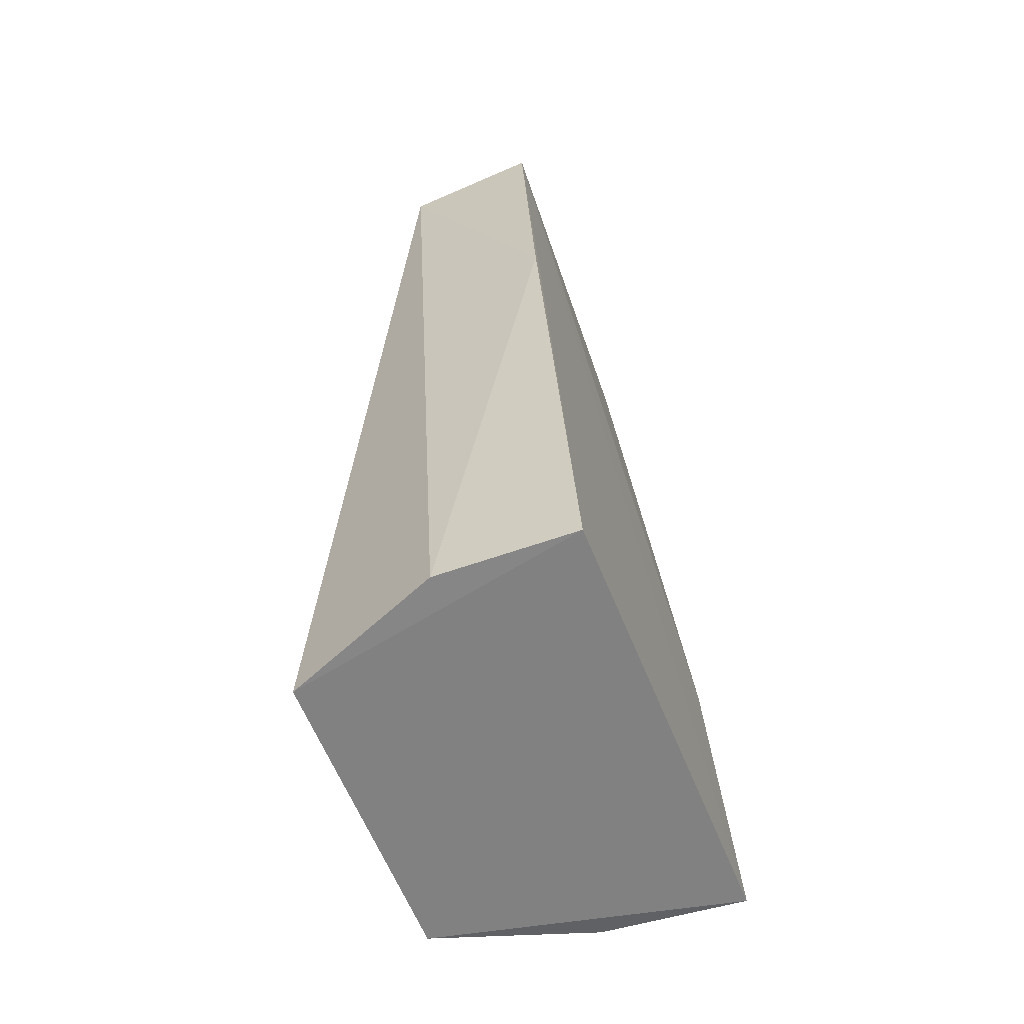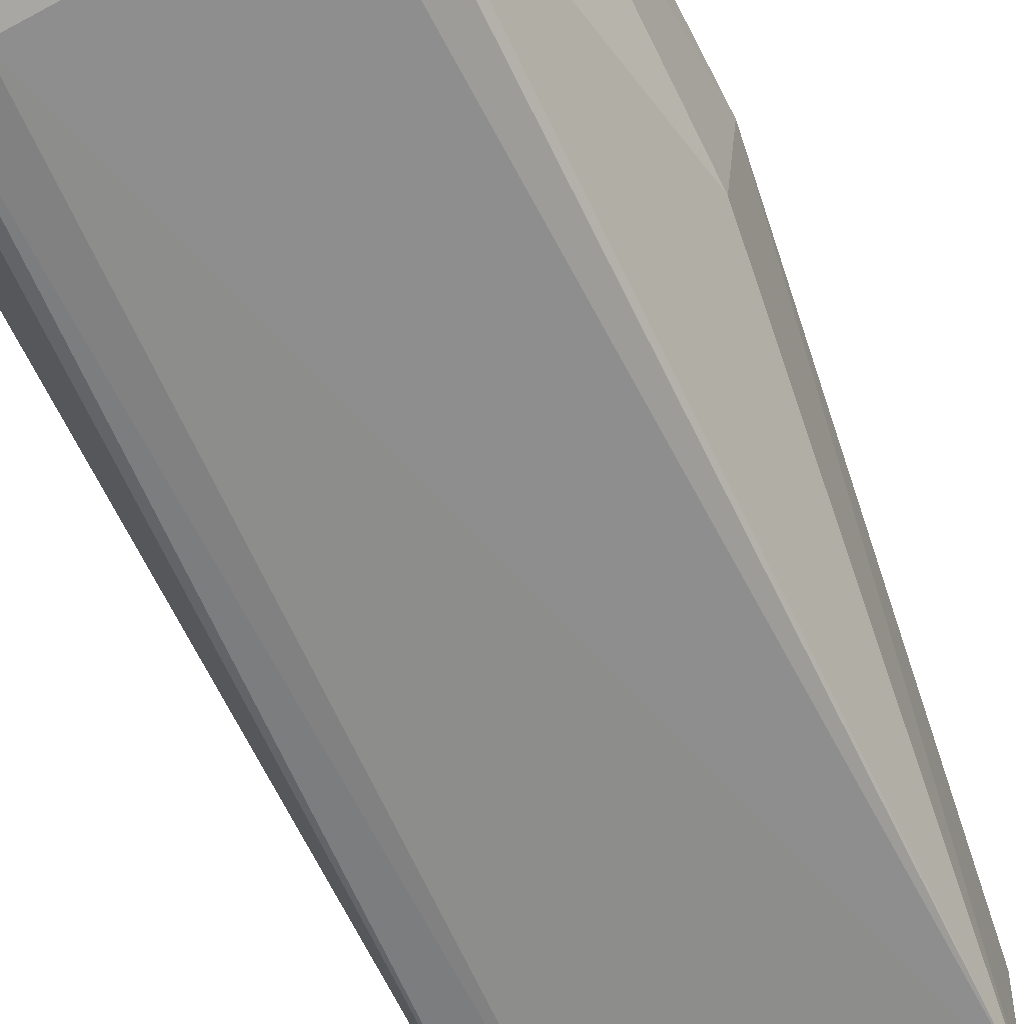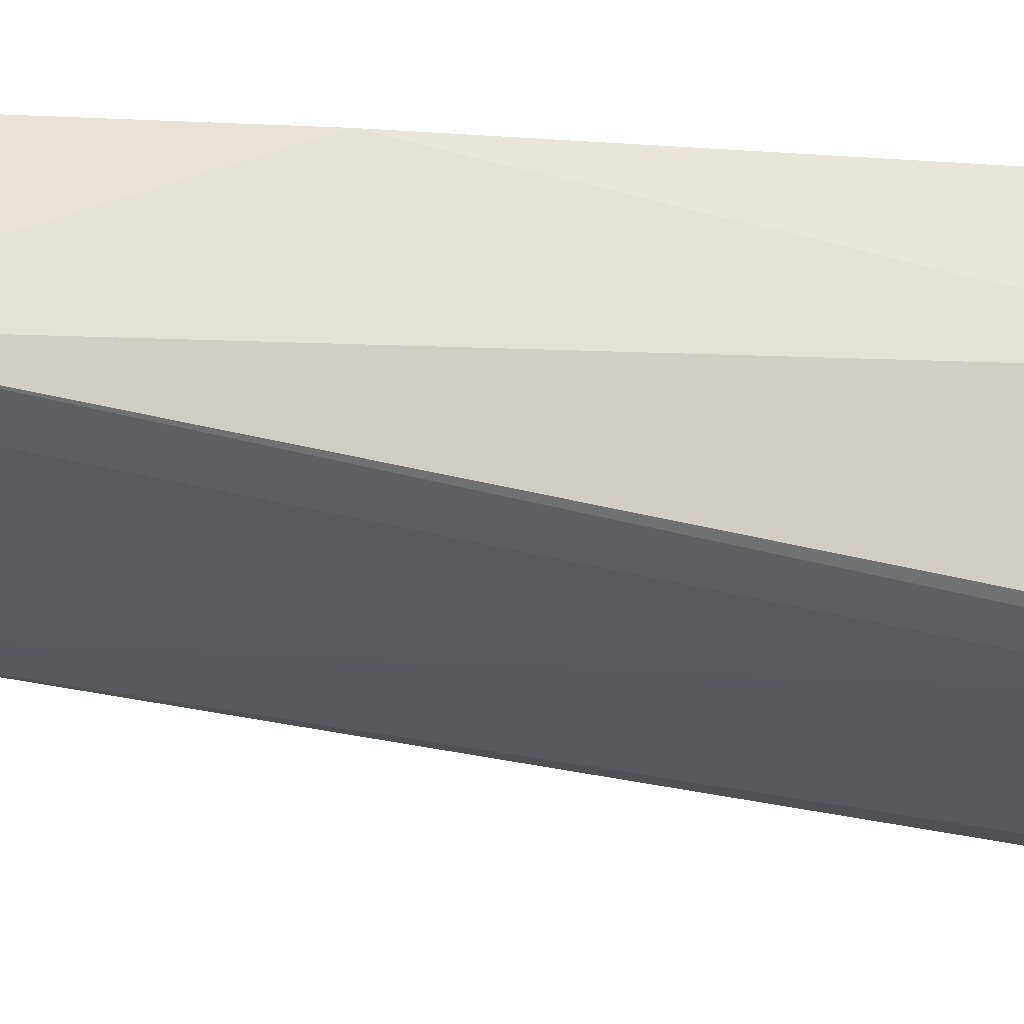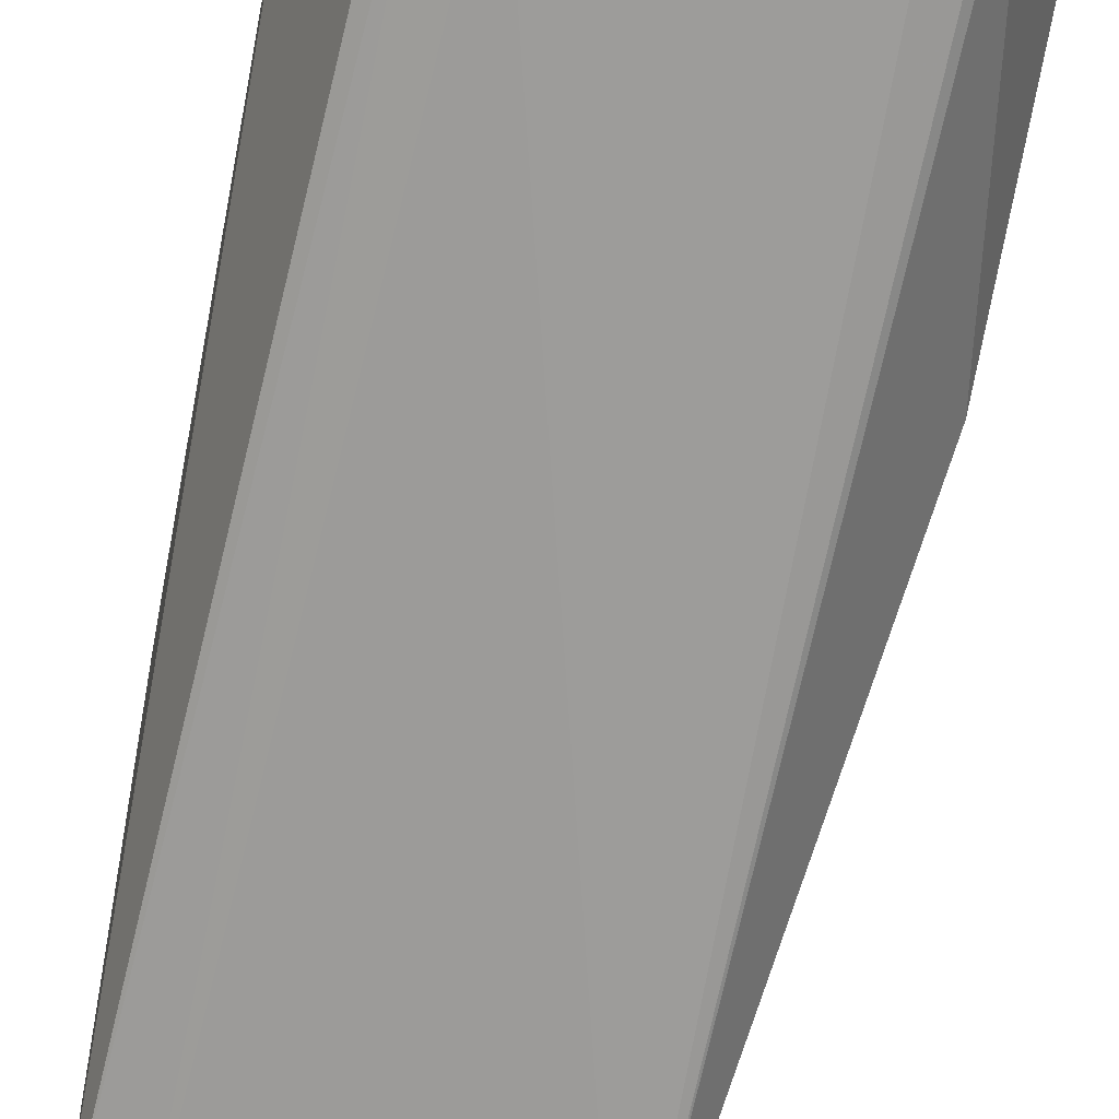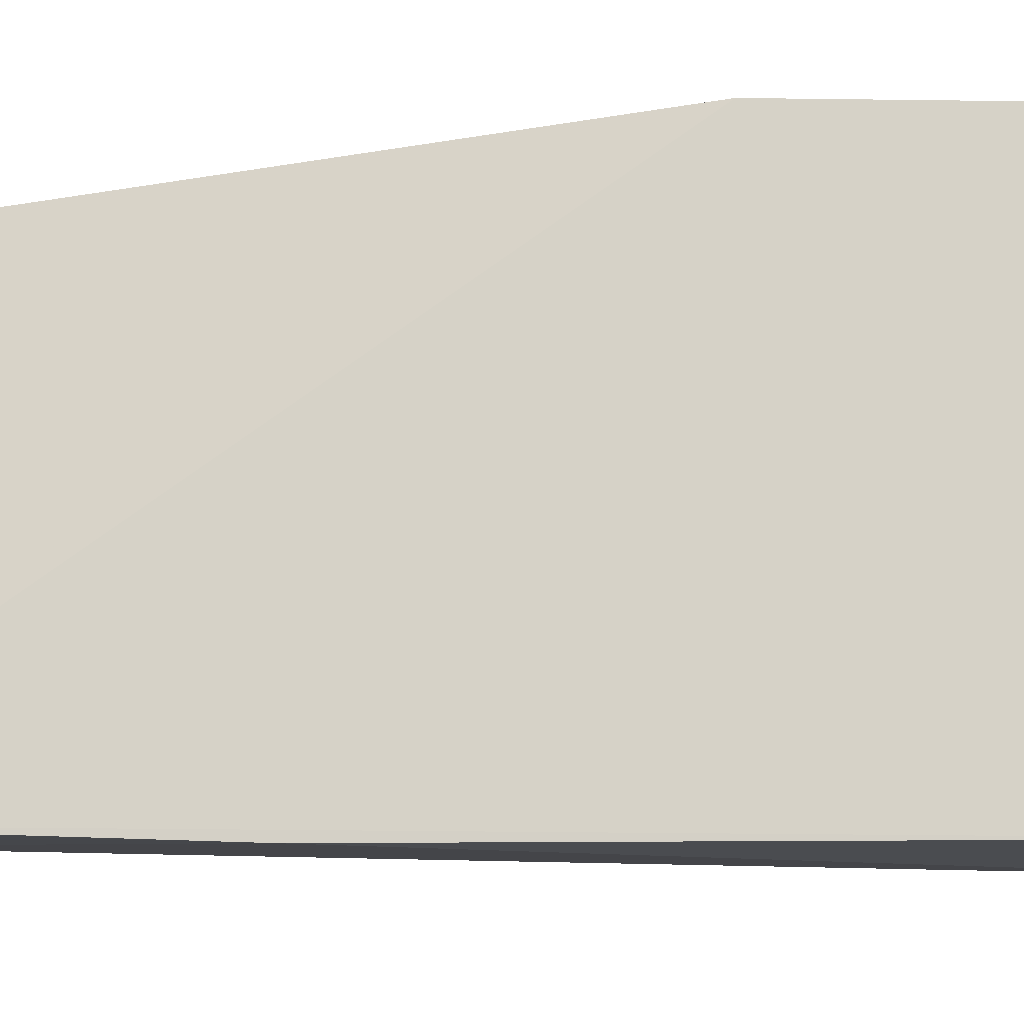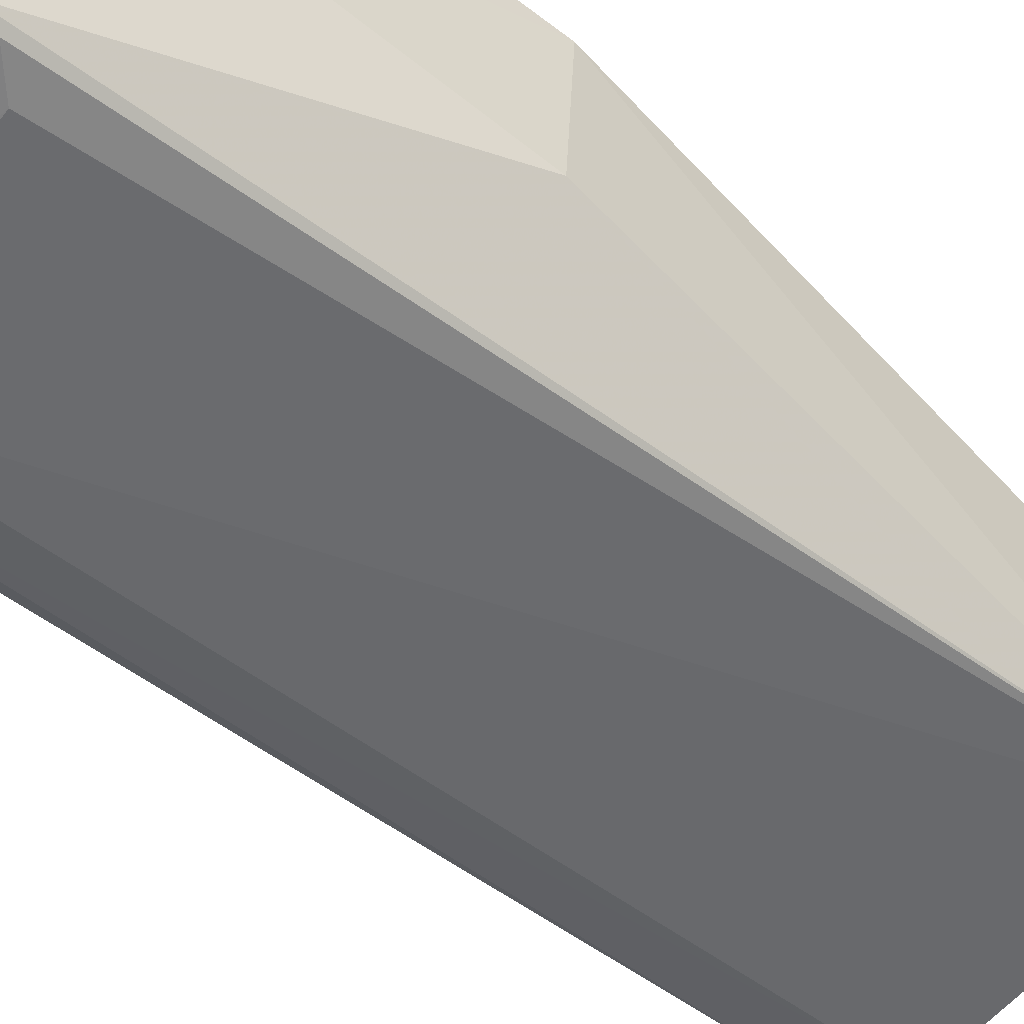
<metadata>
{"format":"obj","ext":"obj","renderer":"f3d","projection":"perspective","resolution":1024,"background":"white","views":[{"elev":-60.1,"azim":111.4,"up":"+Z"},{"elev":-70.1,"azim":-153.1,"up":"+Y"},{"elev":-29.6,"azim":81.1,"up":"+Y"},{"elev":-76.0,"azim":169.2,"up":"+Y"},{"elev":76.5,"azim":91.0,"up":"+Y"},{"elev":-56.8,"azim":-128.4,"up":"+Y"}]}
</metadata>
<code>
v 0.05571 -0.203 0.1301
v 0.07607 -0.1802 -0.2047
v 0.07535 -0.1496 0.1289
v -0.04936 -0.1551 0.1287
v -0.05382 -0.2352 -0.206
v -0.07843 -0.1313 -0.2044
v -0.04556 -0.2045 0.13
v 0.07268 -0.1997 0.1294
v 0.07475 -0.1323 -0.2044
v -0.08026 -0.1379 -0.08348
v 0.03737 -0.2372 -0.1864
v 0.07783 -0.1434 0.007251
v 0.05374 -0.2352 -0.2058
v -0.07454 -0.1809 -0.2036
v -0.04057 -0.2374 -0.1879
v 0.05004 -0.2361 -0.196
v -0.07408 -0.1883 -0.08167
v -0.05105 -0.2364 -0.1972
f 7 1 3
f 7 3 4
f 8 3 1
f 9 6 3
f 9 5 6
f 10 4 3
f 10 3 6
f 10 7 4
f 11 1 7
f 12 8 2
f 12 3 8
f 12 9 3
f 12 2 9
f 13 9 2
f 13 5 9
f 13 2 8
f 14 10 6
f 14 6 5
f 15 11 7
f 16 8 1
f 16 1 11
f 16 13 8
f 16 15 13
f 16 11 15
f 17 14 5
f 17 5 7
f 17 7 10
f 17 10 14
f 18 15 7
f 18 7 5
f 18 5 13
f 18 13 15

</code>
